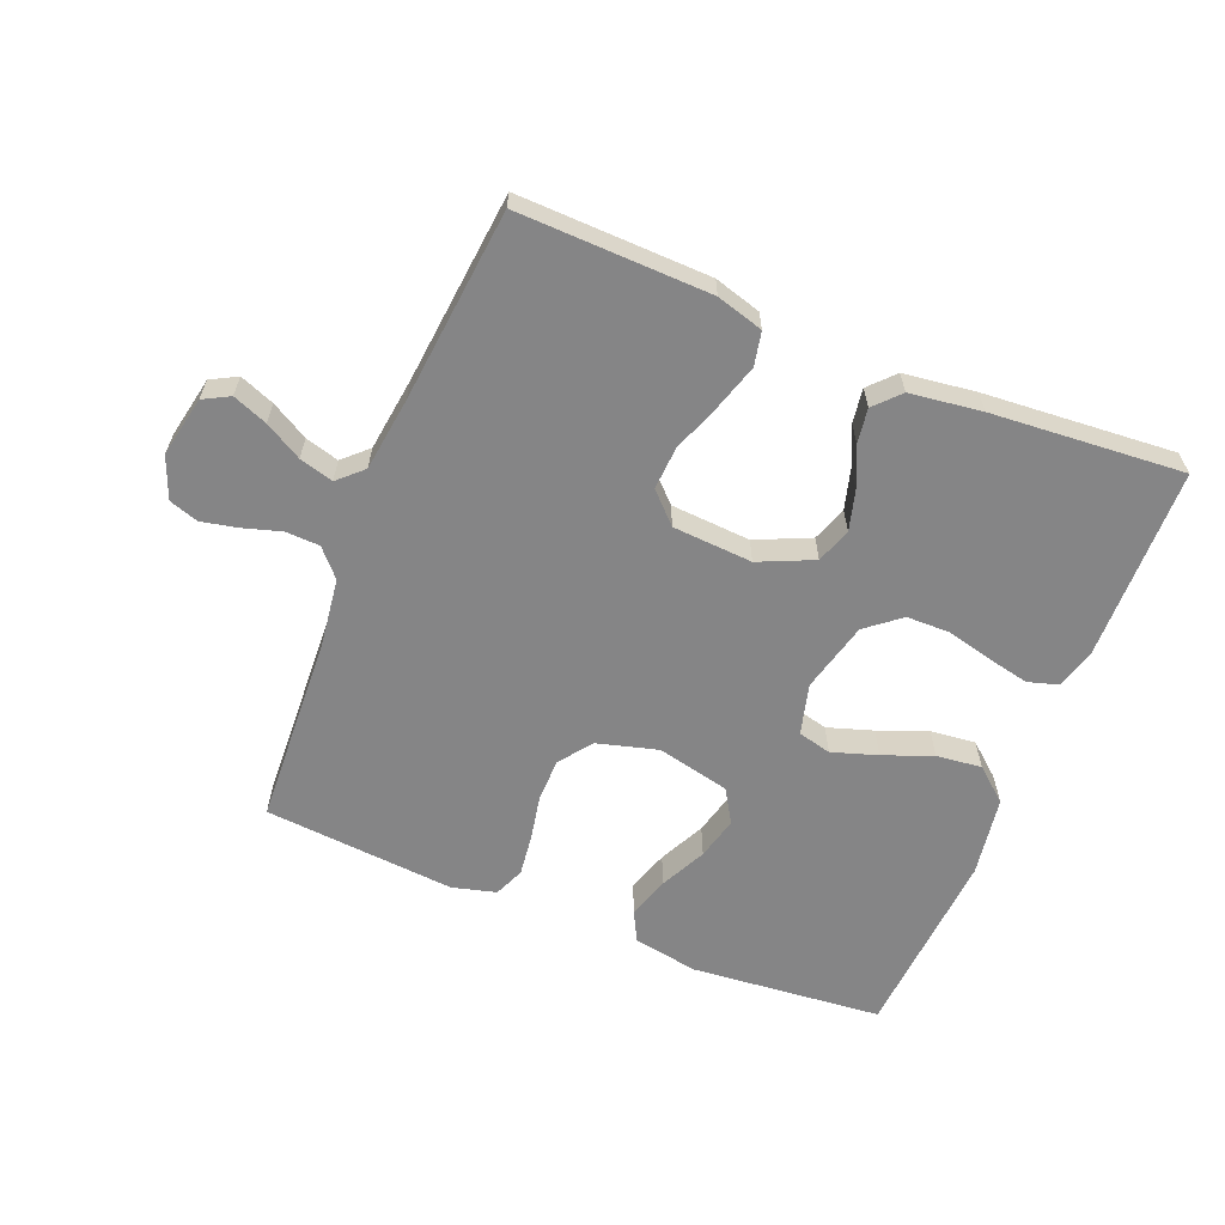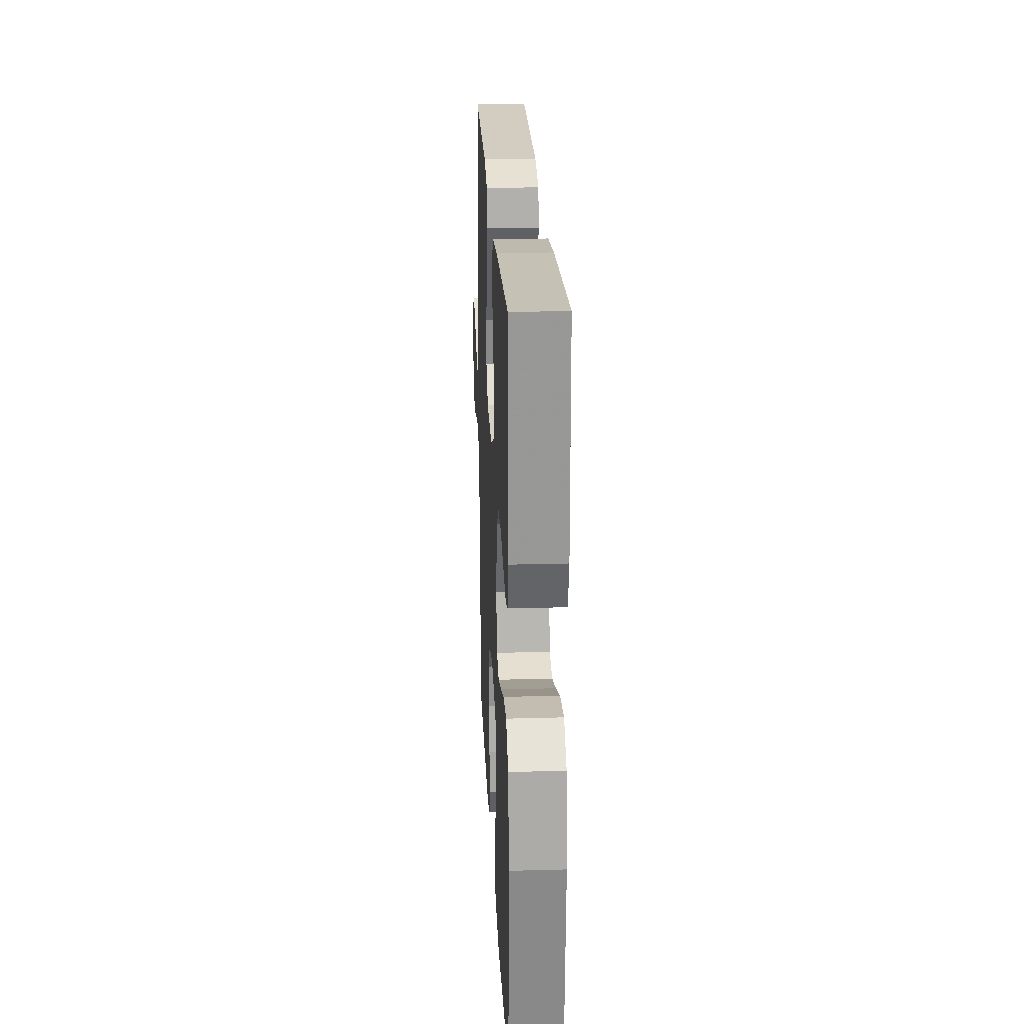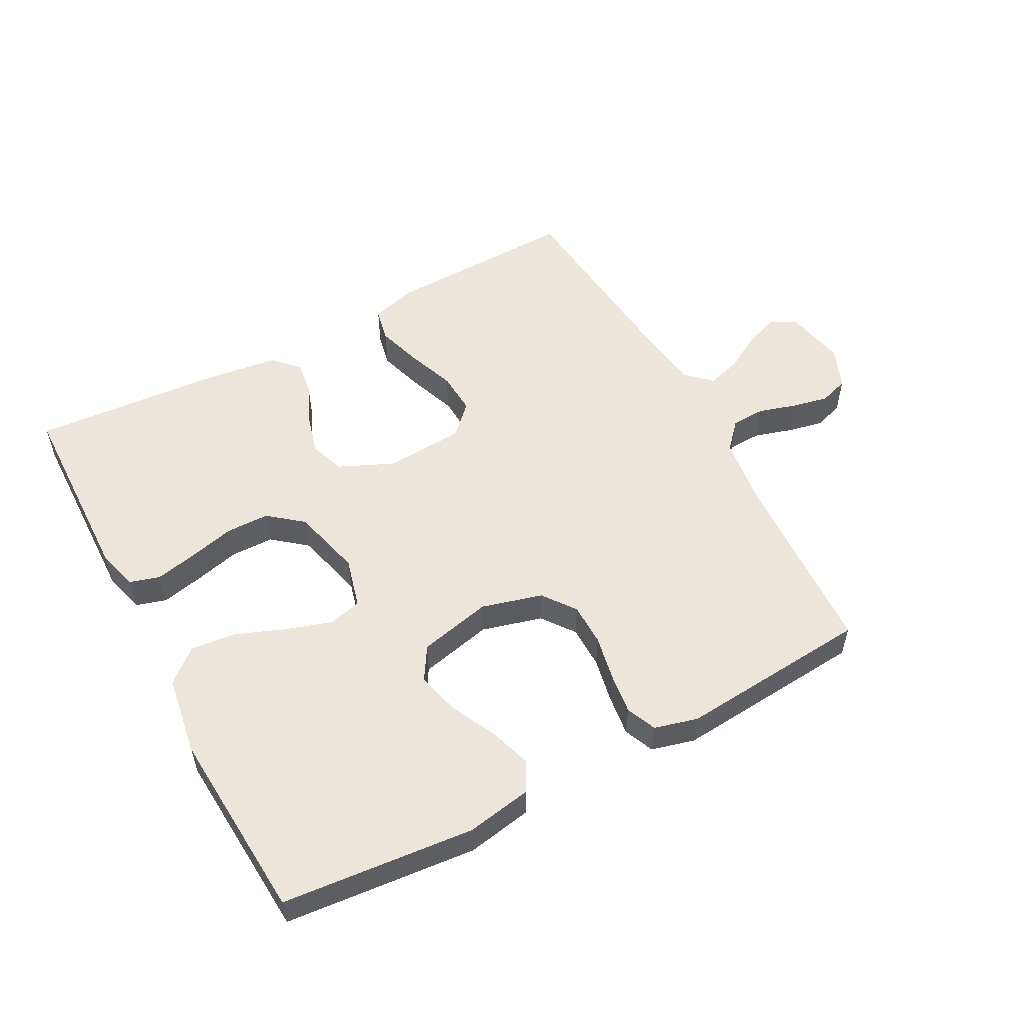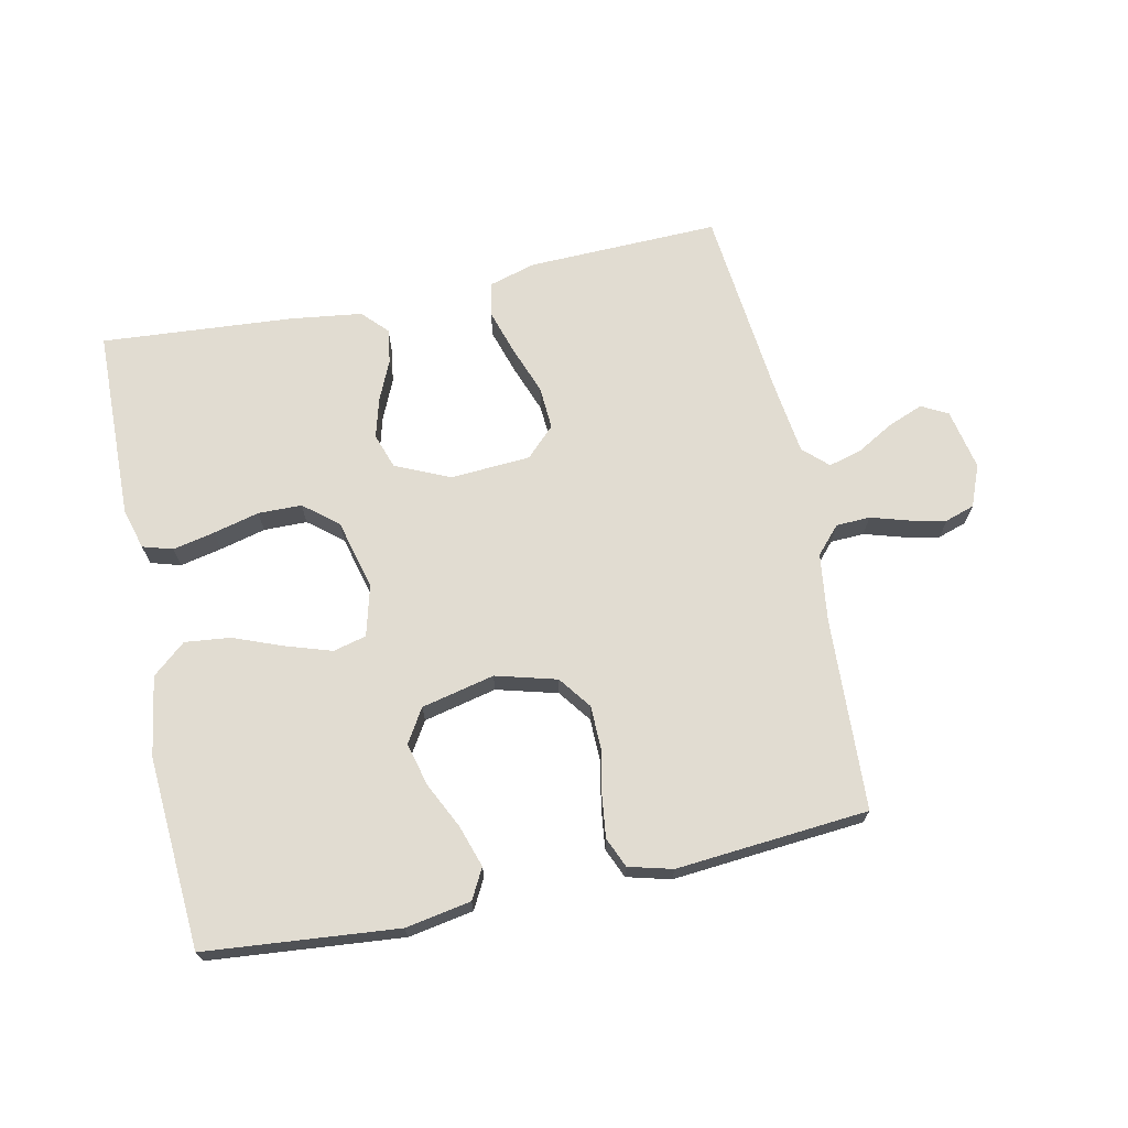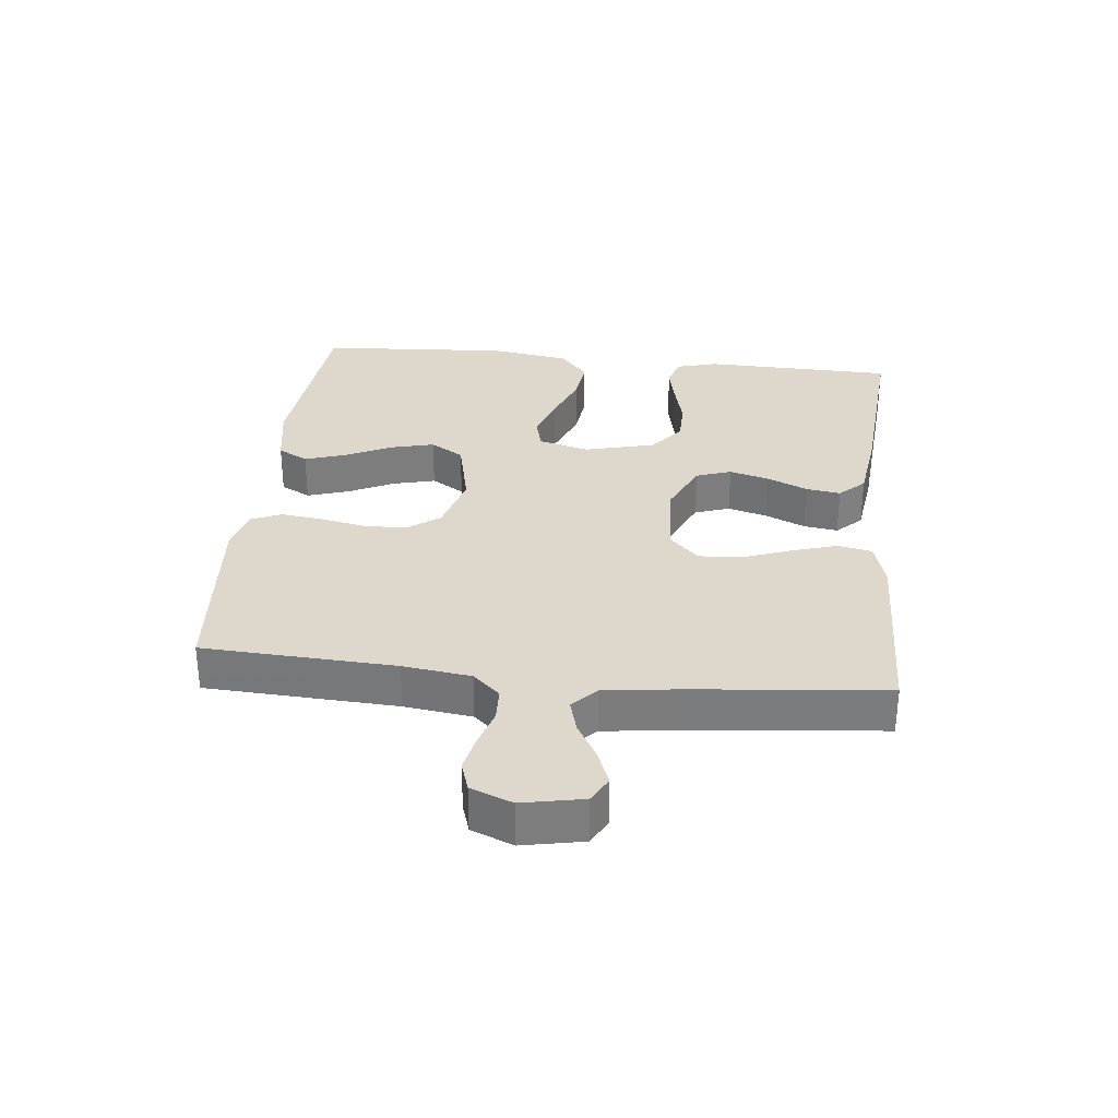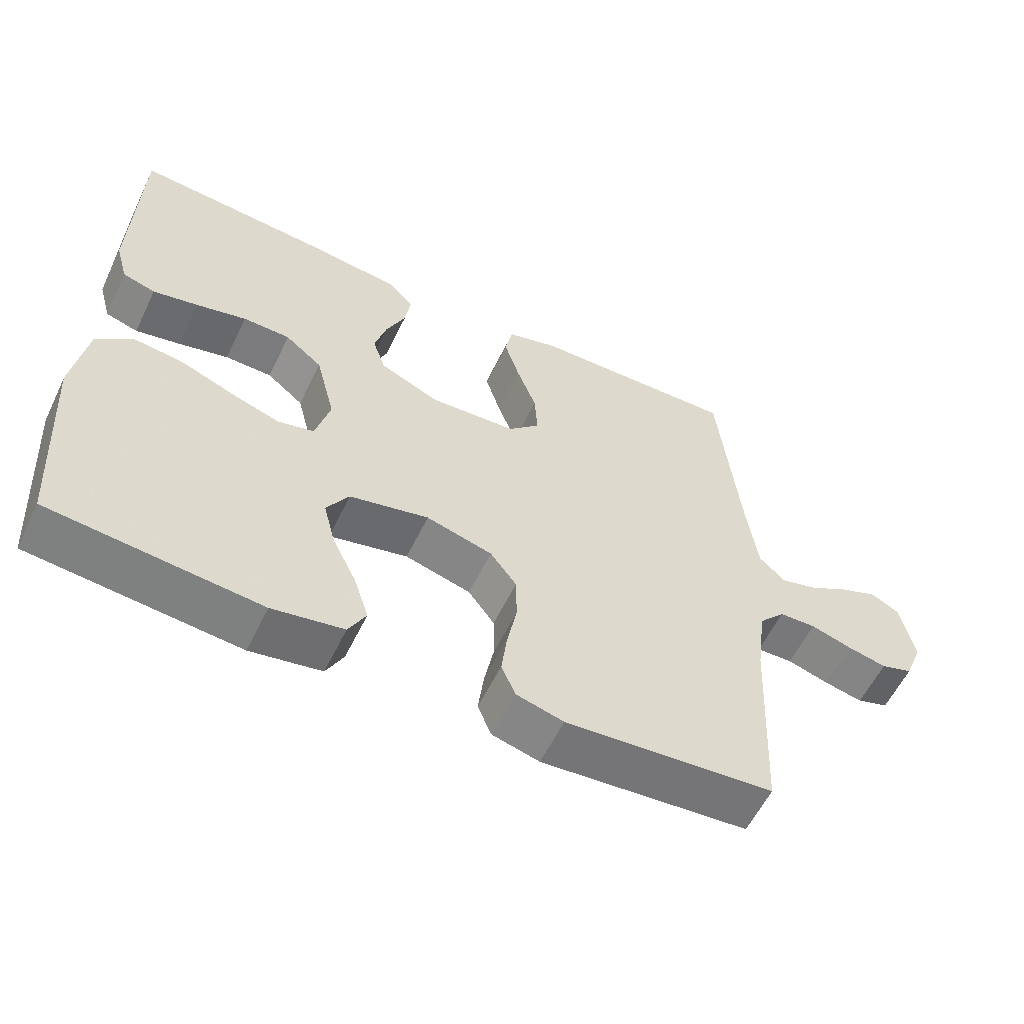
<metadata>
{"format":"obj","ext":"obj","renderer":"f3d","projection":"perspective","resolution":1024,"background":"white","views":[{"elev":-61.9,"azim":-22.1,"up":"+Y"},{"elev":23.2,"azim":87.3,"up":"+Z"},{"elev":54.3,"azim":151.8,"up":"+Y"},{"elev":69.2,"azim":168.0,"up":"+Y"},{"elev":31.3,"azim":-83.9,"up":"+Y"},{"elev":-58.3,"azim":154.2,"up":"+Z"}]}
</metadata>
<code>
v -0.5 0.07 -0.5
v -0.515 0.07 -0.2
v -0.529 0.07 -0.094
v -0.567 0.07 -0.052
v -0.62 0.07 -0.05
v -0.68 0.07 -0.068
v -0.736 0.07 -0.08
v -0.782 0.07 -0.065
v -0.808 0.07 0
v -0.789 0.07 0.095
v -0.748 0.07 0.117
v -0.694 0.07 0.096
v -0.636 0.07 0.063
v -0.583 0.07 0.048
v -0.545 0.07 0.084
v -0.53 0.07 0.2
v -0.5 0.07 0.5
v -0.2 0.07 0.492
v -0.127 0.07 0.471
v -0.116 0.07 0.418
v -0.138 0.07 0.347
v -0.166 0.07 0.271
v -0.17 0.07 0.204
v -0.125 0.07 0.159
v 0 0.07 0.151
v 0.085 0.07 0.189
v 0.104 0.07 0.244
v 0.087 0.07 0.306
v 0.059 0.07 0.369
v 0.051 0.07 0.423
v 0.088 0.07 0.462
v 0.2 0.07 0.477
v 0.5 0.07 0.5
v 0.507 0.07 0.2
v 0.489 0.07 0.136
v 0.442 0.07 0.122
v 0.377 0.07 0.136
v 0.305 0.07 0.154
v 0.237 0.07 0.153
v 0.184 0.07 0.11
v 0.156 0.07 0
v 0.177 0.07 -0.079
v 0.229 0.07 -0.092
v 0.3 0.07 -0.069
v 0.377 0.07 -0.039
v 0.448 0.07 -0.031
v 0.5 0.07 -0.075
v 0.52 0.07 -0.2
v 0.5 0.07 -0.5
v 0.2 0.07 -0.528
v 0.098 0.07 -0.51
v 0.073 0.07 -0.463
v 0.094 0.07 -0.398
v 0.129 0.07 -0.326
v 0.146 0.07 -0.259
v 0.114 0.07 -0.207
v 0 0.07 -0.181
v -0.095 0.07 -0.207
v -0.133 0.07 -0.258
v -0.134 0.07 -0.325
v -0.12 0.07 -0.396
v -0.112 0.07 -0.46
v -0.132 0.07 -0.507
v -0.2 0.07 -0.525
v -0.5 0 -0.5
v -0.515 0 -0.2
v -0.529 0 -0.094
v -0.567 0 -0.052
v -0.62 0 -0.05
v -0.68 0 -0.068
v -0.736 0 -0.08
v -0.782 0 -0.065
v -0.808 0 0
v -0.789 0 0.095
v -0.748 0 0.117
v -0.694 0 0.096
v -0.636 0 0.063
v -0.583 0 0.048
v -0.545 0 0.084
v -0.53 0 0.2
v -0.5 0 0.5
v -0.2 0 0.492
v -0.127 0 0.471
v -0.116 0 0.418
v -0.138 0 0.347
v -0.166 0 0.271
v -0.17 0 0.204
v -0.125 0 0.159
v 0 0 0.151
v 0.085 0 0.189
v 0.104 0 0.244
v 0.087 0 0.306
v 0.059 0 0.369
v 0.051 0 0.423
v 0.088 0 0.462
v 0.2 0 0.477
v 0.5 0 0.5
v 0.507 0 0.2
v 0.489 0 0.136
v 0.442 0 0.122
v 0.377 0 0.136
v 0.305 0 0.154
v 0.237 0 0.153
v 0.184 0 0.11
v 0.156 0 0
v 0.177 0 -0.079
v 0.229 0 -0.092
v 0.3 0 -0.069
v 0.377 0 -0.039
v 0.448 0 -0.031
v 0.5 0 -0.075
v 0.52 0 -0.2
v 0.5 0 -0.5
v 0.2 0 -0.528
v 0.098 0 -0.51
v 0.073 0 -0.463
v 0.094 0 -0.398
v 0.129 0 -0.326
v 0.146 0 -0.259
v 0.114 0 -0.207
v 0 0 -0.181
v -0.095 0 -0.207
v -0.133 0 -0.258
v -0.134 0 -0.325
v -0.12 0 -0.396
v -0.112 0 -0.46
v -0.132 0 -0.507
v -0.2 0 -0.525
f 64 1 2
f 63 64 2
f 62 63 2
f 61 62 2
f 60 61 2
f 59 60 2 3
f 58 59 3 4
f 57 58 4
f 52 53 54
f 51 52 54
f 50 51 54
f 49 50 54
f 48 49 54
f 47 48 54
f 46 47 54
f 45 46 54
f 44 45 54
f 43 44 54 55
f 42 43 55 56
f 36 37 38
f 35 36 38
f 34 35 38
f 33 34 38
f 32 33 38
f 31 32 38
f 30 31 38
f 29 30 38
f 28 29 38
f 27 28 38 39
f 26 27 39 40
f 20 21 22
f 19 20 22
f 18 19 22
f 17 18 22
f 16 17 22
f 15 16 22 23
f 14 15 23 24
f 11 12 13
f 10 11 13
f 9 10 13
f 8 9 13
f 7 8 13
f 6 7 13
f 5 6 13
f 4 5 13 14
f 14 24 25
f 4 14 25
f 57 4 25
f 57 25 26
f 56 57 26
f 42 56 26
f 41 42 26
f 26 40 41
f 66 65 128
f 66 128 127
f 66 127 126
f 66 126 125
f 66 125 124
f 67 66 124 123
f 68 67 123 122
f 68 122 121
f 118 117 116
f 118 116 115
f 118 115 114
f 118 114 113
f 118 113 112
f 118 112 111
f 118 111 110
f 118 110 109
f 118 109 108
f 119 118 108 107
f 120 119 107 106
f 102 101 100
f 102 100 99
f 102 99 98
f 102 98 97
f 102 97 96
f 102 96 95
f 102 95 94
f 102 94 93
f 102 93 92
f 103 102 92 91
f 104 103 91 90
f 86 85 84
f 86 84 83
f 86 83 82
f 86 82 81
f 86 81 80
f 87 86 80 79
f 88 87 79 78
f 77 76 75
f 77 75 74
f 77 74 73
f 77 73 72
f 77 72 71
f 77 71 70
f 77 70 69
f 78 77 69 68
f 89 88 78
f 89 78 68
f 89 68 121
f 90 89 121
f 90 121 120
f 90 120 106
f 90 106 105
f 105 104 90
f 1 65 66 2
f 2 66 67 3
f 3 67 68 4
f 4 68 69 5
f 5 69 70 6
f 6 70 71 7
f 7 71 72 8
f 8 72 73 9
f 9 73 74 10
f 10 74 75 11
f 11 75 76 12
f 12 76 77 13
f 13 77 78 14
f 14 78 79 15
f 15 79 80 16
f 16 80 81 17
f 17 81 82 18
f 18 82 83 19
f 19 83 84 20
f 20 84 85 21
f 21 85 86 22
f 22 86 87 23
f 23 87 88 24
f 24 88 89 25
f 25 89 90 26
f 26 90 91 27
f 27 91 92 28
f 28 92 93 29
f 29 93 94 30
f 30 94 95 31
f 31 95 96 32
f 32 96 97 33
f 33 97 98 34
f 34 98 99 35
f 35 99 100 36
f 36 100 101 37
f 37 101 102 38
f 38 102 103 39
f 39 103 104 40
f 40 104 105 41
f 41 105 106 42
f 42 106 107 43
f 43 107 108 44
f 44 108 109 45
f 45 109 110 46
f 46 110 111 47
f 47 111 112 48
f 48 112 113 49
f 49 113 114 50
f 50 114 115 51
f 51 115 116 52
f 52 116 117 53
f 53 117 118 54
f 54 118 119 55
f 55 119 120 56
f 56 120 121 57
f 57 121 122 58
f 58 122 123 59
f 59 123 124 60
f 60 124 125 61
f 61 125 126 62
f 62 126 127 63
f 63 127 128 64
f 64 128 65 1

</code>
